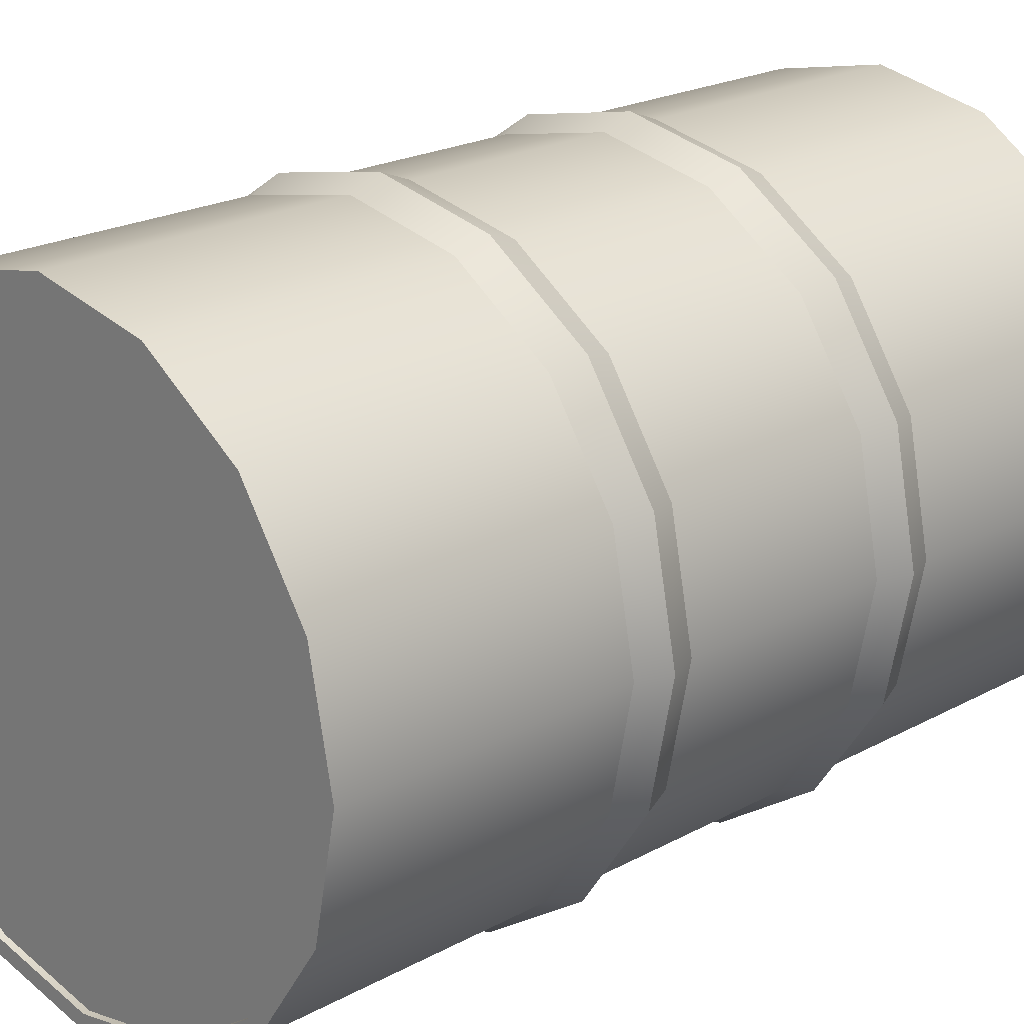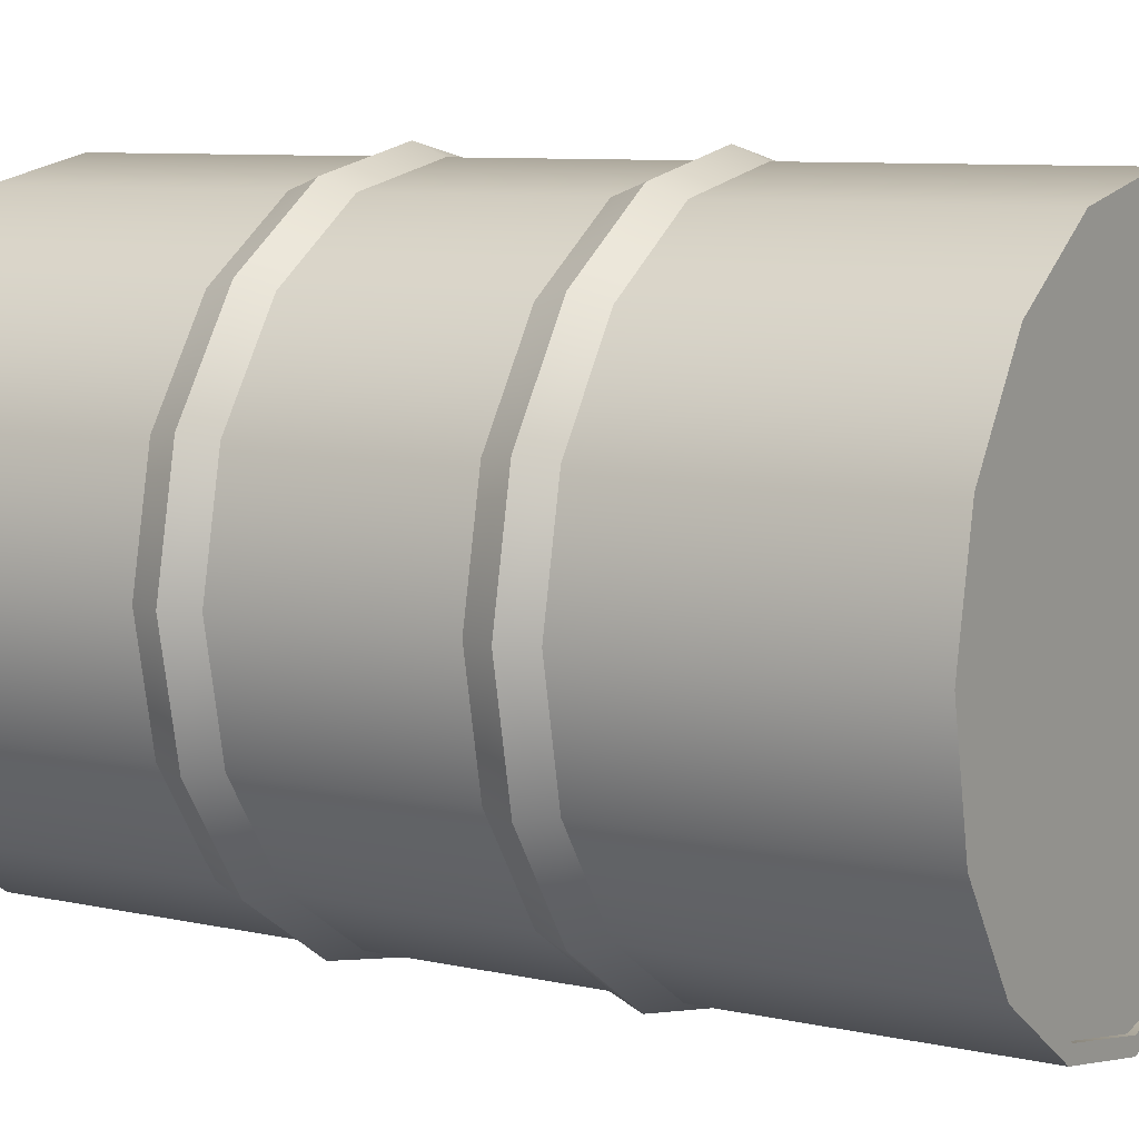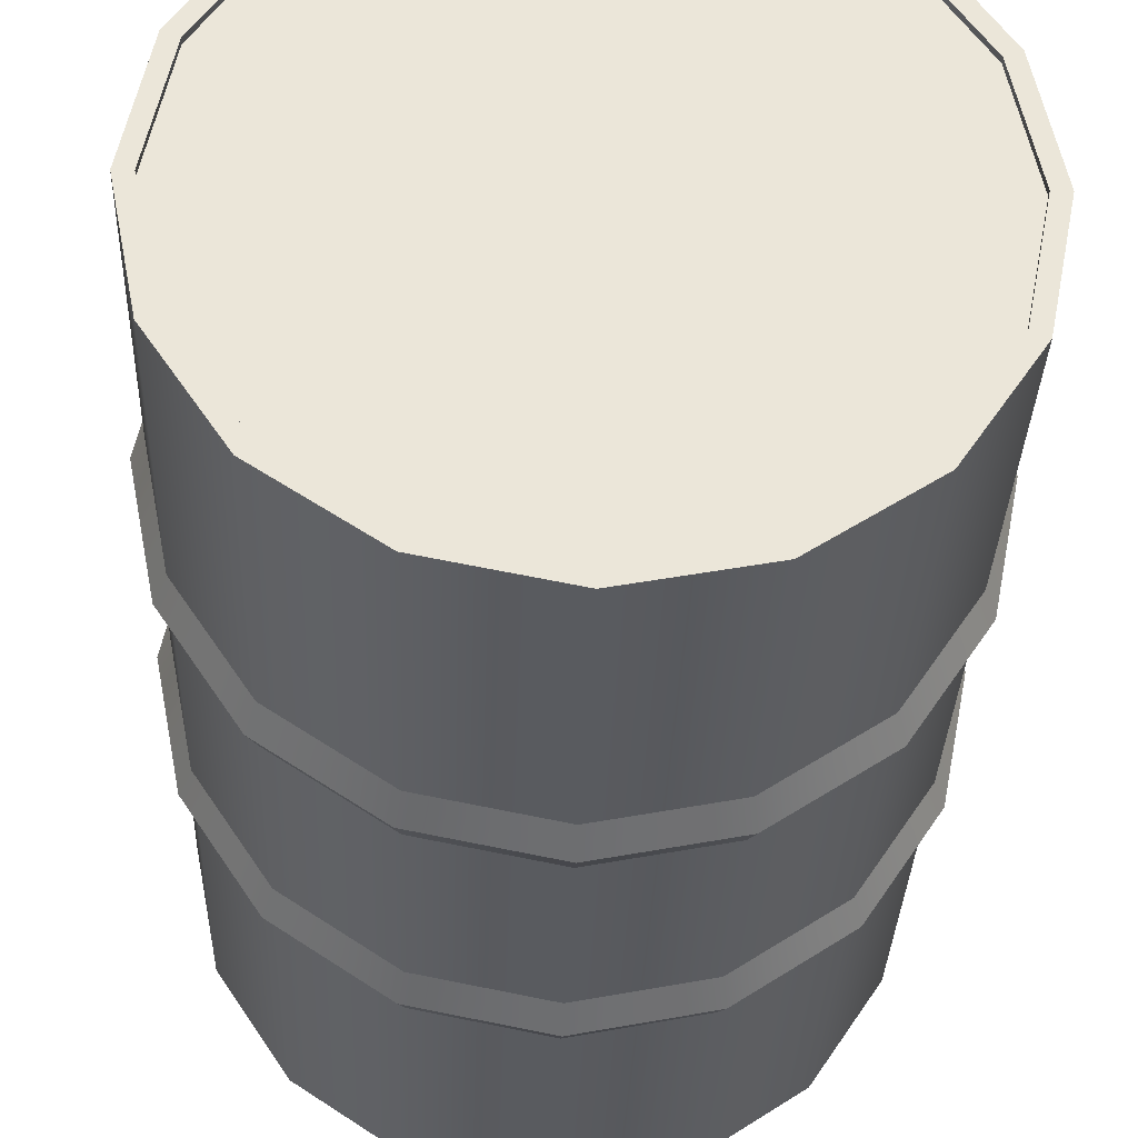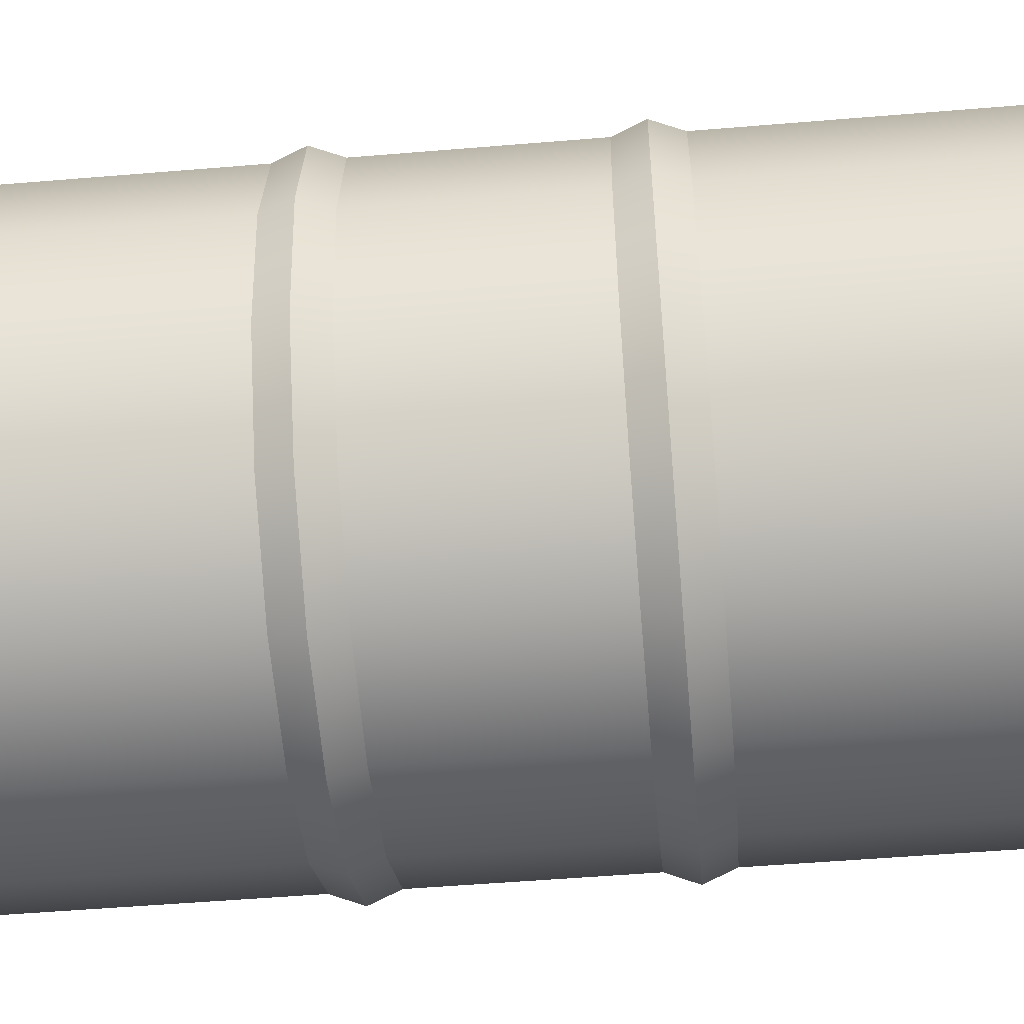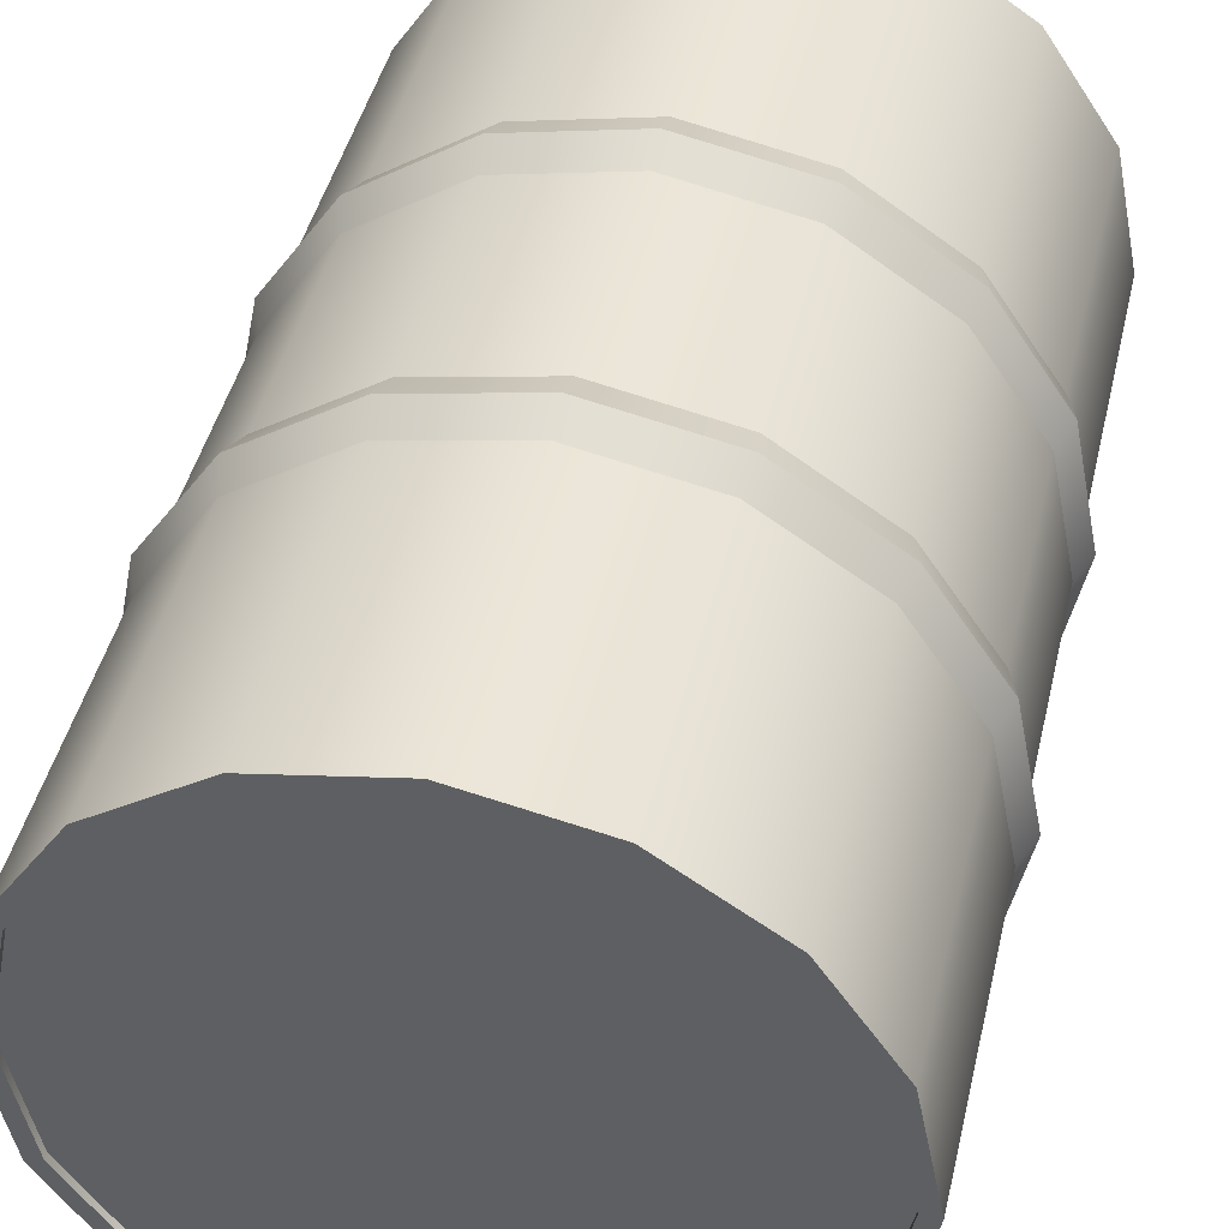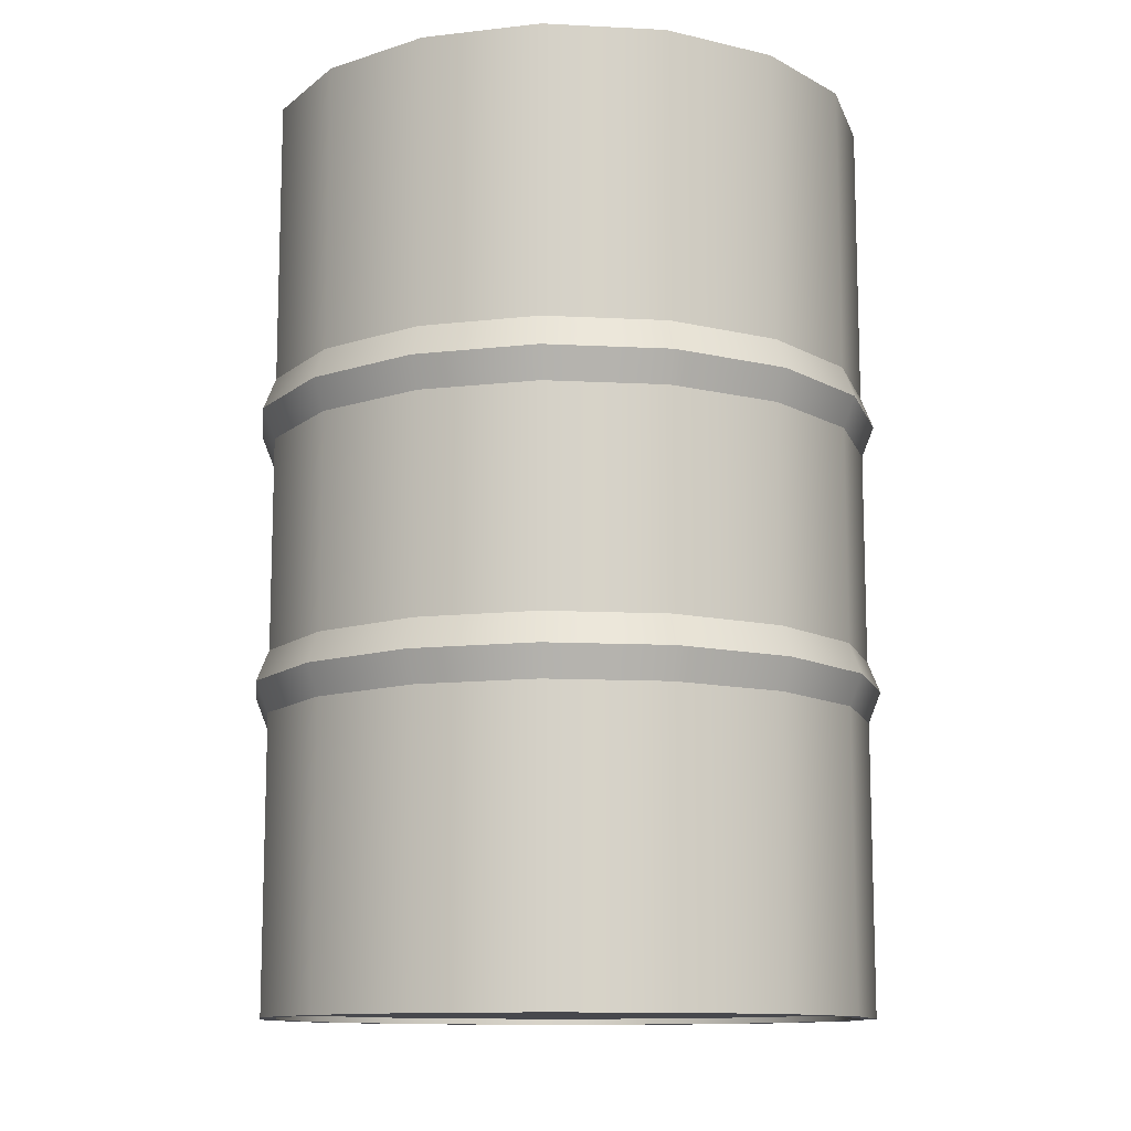
<metadata>
{"format":"obj","ext":"obj","renderer":"f3d","projection":"perspective","resolution":1024,"background":"white","views":[{"elev":21.5,"azim":-133.9,"up":"+Z"},{"elev":8.3,"azim":-58.5,"up":"+Z"},{"elev":-32.5,"azim":-2.0,"up":"+Z"},{"elev":-52.9,"azim":-84.9,"up":"+Z"},{"elev":43.9,"azim":-167.0,"up":"+Z"},{"elev":-11.8,"azim":49.2,"up":"+Y"}]}
</metadata>
<code>
o metal_barrel_mp_2
v 0 0 -0.36
v 0.1378 0 -0.3326
v 0.1378 1.08 -0.3326
v 0 1.08 -0.36
v 0.2546 0 -0.2546
v 0.2546 1.08 -0.2546
v 0.3326 0 -0.1378
v 0.3326 1.08 -0.1378
v 0.36 0 0
v 0.36 1.08 0
v 0.3326 0 0.1378
v 0.3326 1.08 0.1378
v 0.2546 0 0.2546
v 0.2546 1.08 0.2546
v 0.1378 0 0.3326
v 0.1378 1.08 0.3326
v 0 0 0.36
v 0 1.08 0.36
v -0.1378 0 0.3326
v -0.1378 1.08 0.3326
v -0.2546 0 0.2546
v -0.2546 1.08 0.2546
v -0.3326 0 0.1378
v -0.3326 1.08 0.1378
v -0.36 0 0
v -0.36 1.08 0
v -0.3326 0 -0.1378
v -0.3326 1.08 -0.1378
v -0.2546 0 -0.2546
v -0.2546 1.08 -0.2546
v -0.1378 0 -0.3326
v -0.1378 1.08 -0.3326
v 0 0 -0.3416
v 0.1307 0 -0.3156
v 0.1307 1.08 -0.3156
v 0 1.08 -0.3416
v 0.2416 0 -0.2416
v 0.2416 1.08 -0.2416
v 0.3156 0 -0.1307
v 0.3156 1.08 -0.1307
v 0.3416 0 0
v 0.3416 1.08 0
v 0.3156 0 0.1307
v 0.3156 1.08 0.1307
v 0.2416 0 0.2416
v 0.2416 1.08 0.2416
v 0.1307 0 0.3156
v 0.1307 1.08 0.3156
v 0 0 0.3416
v 0 1.08 0.3416
v -0.1307 0 0.3156
v -0.1307 1.08 0.3156
v -0.2416 0 0.2416
v -0.2416 1.08 0.2416
v -0.3156 0 0.1307
v -0.3156 1.08 0.1307
v -0.3416 0 0
v -0.3416 1.08 0
v -0.3156 0 -0.1307
v -0.3156 1.08 -0.1307
v -0.2416 0 -0.2416
v -0.2416 1.08 -0.2416
v -0.1307 0 -0.3156
v -0.1307 1.08 -0.3156
v -0 1.073 -0.3416
v 0.2416 1.073 -0.2416
v 0.3156 1.073 -0.1307
v 0.3416 1.073 2.7e-05
v 0.3156 1.073 0.1308
v 0.2416 1.073 0.2416
v 0.1307 1.073 0.3157
v -0 1.073 0.3417
v -0.1307 1.073 0.3157
v -0.2416 1.073 0.2416
v -0.3156 1.073 0.1308
v -0.3416 1.073 2.7e-05
v -0.3156 1.073 -0.1307
v -0.2416 1.073 -0.2416
v -0.1307 1.073 -0.3156
v 0.1307 1.073 -0.3156
v 0 0.0072 -0.3416
v 0.1307 0.0072 -0.3156
v 0.2416 0.0072 -0.2416
v 0.3156 0.0072 0.1307
v 0 0.0072 0.3416
v -0.1307 0.0072 -0.3156
v 0.3156 0.0072 -0.1307
v 0.3416 0.0072 0
v 0.2416 0.0072 0.2416
v 0.1307 0.0072 0.3156
v -0.1307 0.0072 0.3156
v -0.2416 0.0072 0.2416
v -0.3156 0.0072 0.1307
v -0.3416 0.0072 0
v -0.3156 0.0072 -0.1307
v -0.2416 0.0072 -0.2416
v 0.1378 0.3439 -0.3326
v 0.1433 0.3802 -0.3459
v 0.1378 0.4165 -0.3326
v 0.1378 0.6687 -0.3326
v 0.1433 0.705 -0.3459
v 0.1378 0.7413 -0.3326
v 0.3326 0.3439 -0.1378
v 0.3459 0.3802 -0.1433
v 0.3326 0.4165 -0.1378
v 0.3326 0.6687 -0.1378
v 0.3459 0.705 -0.1433
v 0.3326 0.7413 -0.1378
v 0.3326 0.3439 0.1378
v 0.3459 0.3802 0.1433
v 0.3326 0.4165 0.1378
v 0.3326 0.6687 0.1378
v 0.3459 0.705 0.1433
v 0.3326 0.7413 0.1378
v 0.1378 0.3439 0.3326
v 0.1433 0.3802 0.3459
v 0.1378 0.4165 0.3326
v 0.1378 0.6687 0.3326
v 0.1433 0.705 0.3459
v 0.1378 0.7413 0.3326
v -0.1378 0.3439 0.3326
v -0.1433 0.3802 0.3459
v -0.1378 0.4165 0.3326
v -0.1378 0.6687 0.3326
v -0.1433 0.705 0.3459
v -0.1378 0.7413 0.3326
v -0.3326 0.3439 0.1378
v -0.3459 0.3802 0.1433
v -0.3326 0.4165 0.1378
v -0.3326 0.6687 0.1378
v -0.3459 0.705 0.1433
v -0.3326 0.7413 0.1378
v -0.3326 0.3439 -0.1378
v -0.3459 0.3802 -0.1433
v -0.3326 0.4165 -0.1378
v -0.3326 0.6687 -0.1378
v -0.3459 0.705 -0.1433
v -0.3326 0.7413 -0.1378
v -0.1378 0.3439 -0.3326
v -0.1433 0.3802 -0.3459
v -0.1378 0.4165 -0.3326
v -0.1378 0.6687 -0.3326
v -0.1433 0.705 -0.3459
v -0.1378 0.7413 -0.3326
v 0 0.3439 -0.36
v 0 0.3802 -0.3744
v 0 0.4165 -0.36
v 0 0.6687 -0.36
v 0 0.705 -0.3744
v 0 0.7413 -0.36
v 0.2546 0.3439 -0.2546
v 0.2647 0.3802 -0.2647
v 0.2546 0.4165 -0.2546
v 0.2546 0.6687 -0.2546
v 0.2647 0.705 -0.2647
v 0.2546 0.7413 -0.2546
v 0.36 0.3439 -0
v 0.3744 0.3802 0
v 0.36 0.4165 -0
v 0.36 0.6687 0
v 0.3744 0.705 0
v 0.36 0.7413 0
v 0.2546 0.3439 0.2546
v 0.2647 0.3802 0.2647
v 0.2546 0.4165 0.2546
v 0.2546 0.6687 0.2546
v 0.2647 0.705 0.2647
v 0.2546 0.7413 0.2546
v 0 0.3439 0.36
v 0 0.3802 0.3744
v 0 0.4165 0.36
v 0 0.6687 0.36
v 0 0.705 0.3744
v 0 0.7413 0.36
v -0.2546 0.3439 0.2546
v -0.2647 0.3802 0.2647
v -0.2546 0.4165 0.2546
v -0.2546 0.6687 0.2546
v -0.2647 0.705 0.2647
v -0.2546 0.7413 0.2546
v -0.36 0.3439 -0
v -0.3744 0.3802 0
v -0.36 0.4165 -0
v -0.36 0.6687 0
v -0.3744 0.705 0
v -0.36 0.7413 0
v -0.2546 0.3439 -0.2546
v -0.2647 0.3802 -0.2647
v -0.2546 0.4165 -0.2546
v -0.2546 0.6687 -0.2546
v -0.2647 0.705 -0.2647
v -0.2546 0.7413 -0.2546
v -0.0432 1.063 0.252
v -0.0391 1.062 0.2421
f 112 166 165 111
f 16 14 46 48
f 6 3 35 38
f 64 36 4 32
f 33 1 2 34
f 41 9 11 43
f 48 50 18 16
f 32 30 62 64
f 11 13 45 43
f 53 51 19 21
f 23 55 53 21
f 5 7 39 37
f 9 41 39 7
f 55 23 25 57
f 59 27 29 61
f 44 46 14 12
f 60 62 30 28
f 8 40 42 10
f 22 20 52 54
f 5 37 34 2
f 60 28 26 58
f 1 33 63 31
f 69 68 72 70
f 45 13 15 47
f 22 54 56 24
f 27 59 57 25
f 26 24 56 58
f 17 19 51 49
f 47 15 17 49
f 35 3 4 36
f 44 12 10 42
f 18 50 52 20
f 85 90 47 49
f 115 15 13 163
f 4 150 144 32
f 96 95 59 61
f 89 84 43 45
f 82 81 33 34
f 4 3 102 150
f 33 81 86 63
f 86 96 61 63
f 178 130 129 177
f 83 82 34 37
f 90 89 45 47
f 84 88 41 43
f 169 17 15 115
f 142 141 189 190
f 56 75 76 58
f 48 46 70 71
f 54 74 75 56
f 138 137 185 186
f 38 35 80 66
f 153 152 98 99
f 52 73 74 54
f 42 40 67 68
f 35 36 65 80
f 44 42 68 69
f 46 44 69 70
f 50 72 73 52
f 40 38 66 67
f 64 79 65 36
f 58 76 77 60
f 60 77 78 62
f 76 75 74
f 87 88 89 83
f 72 71 70
f 67 66 65 68
f 77 76 65 78
f 66 80 65
f 65 79 78
f 73 72 76 74
f 6 156 102 3
f 81 82 83
f 90 85 92 89
f 88 84 89
f 93 94 96 92
f 85 91 92
f 86 81 83 96
f 94 95 96
f 95 94 57 59
f 94 93 55 57
f 156 6 8 108
f 163 13 11 109
f 24 132 180 22
f 28 138 186 26
f 151 5 2 97
f 114 12 14 168
f 32 144 192 30
f 88 87 39 41
f 133 27 25 181
f 136 190 189 135
f 103 7 5 151
f 18 174 120 16
f 187 29 27 133
f 62 78 79 64
f 157 9 7 103
f 98 97 145 146
f 164 163 109 110
f 109 11 9 157
f 146 145 139 140
f 141 140 188 189
f 127 23 21 175
f 147 146 140 141
f 188 187 133 134
f 160 159 105 106
f 149 150 102 101
f 166 167 119 118
f 175 21 19 121
f 143 144 150 149
f 185 184 130 131
f 181 25 23 127
f 99 98 146 147
f 179 131 130 178
f 145 1 31 139
f 156 155 101 102
f 132 131 179 180
f 136 135 183 184
f 149 101 100 148
f 173 172 118 119
f 20 22 180 126
f 128 127 175 176
f 98 152 151 97
f 142 148 147 141
f 135 134 182 183
f 127 128 182 181
f 89 92 96 83
f 155 156 108 107
f 121 122 176 175
f 121 19 17 169
f 126 180 179 125
f 51 91 85 49
f 132 186 185 131
f 120 119 167 168
f 124 123 171 172
f 171 123 122 170
f 174 126 125 173
f 104 103 151 152
f 159 158 104 105
f 153 154 106 105
f 113 112 160 161
f 179 178 124 125
f 28 30 192 138
f 116 170 169 115
f 165 117 116 164
f 12 114 162 10
f 172 173 125 124
f 107 106 154 155
f 10 162 108 8
f 167 166 112 113
f 117 171 170 116
f 112 111 159 160
f 165 164 110 111
f 177 176 122 123
f 18 20 126 174
f 107 161 160 106
f 170 122 121 169
f 148 100 99 147
f 104 158 157 103
f 114 113 161 162
f 139 31 29 187
f 174 173 119 120
f 138 192 191 137
f 50 48 71 72
f 158 110 109 157
f 158 159 111 110
f 72 68 65 76
f 113 114 168 167
f 164 116 115 163
f 184 183 129 130
f 153 105 104 152
f 97 2 1 145
f 188 140 139 187
f 184 185 137 136
f 92 91 51 53
f 182 134 133 181
f 189 188 134 135
f 26 186 132 24
f 144 143 191 192
f 191 190 136 137
f 118 172 171 117
f 143 142 190 191
f 107 108 162 161
f 177 129 128 176
f 101 155 154 100
f 16 120 168 14
f 149 148 142 143
f 183 182 128 129
f 166 118 117 165
f 87 83 37 39
f 93 92 53 55
f 154 153 99 100
f 178 177 123 124
f 8 6 38 40
f 31 63 61 29
l 194 193

</code>
